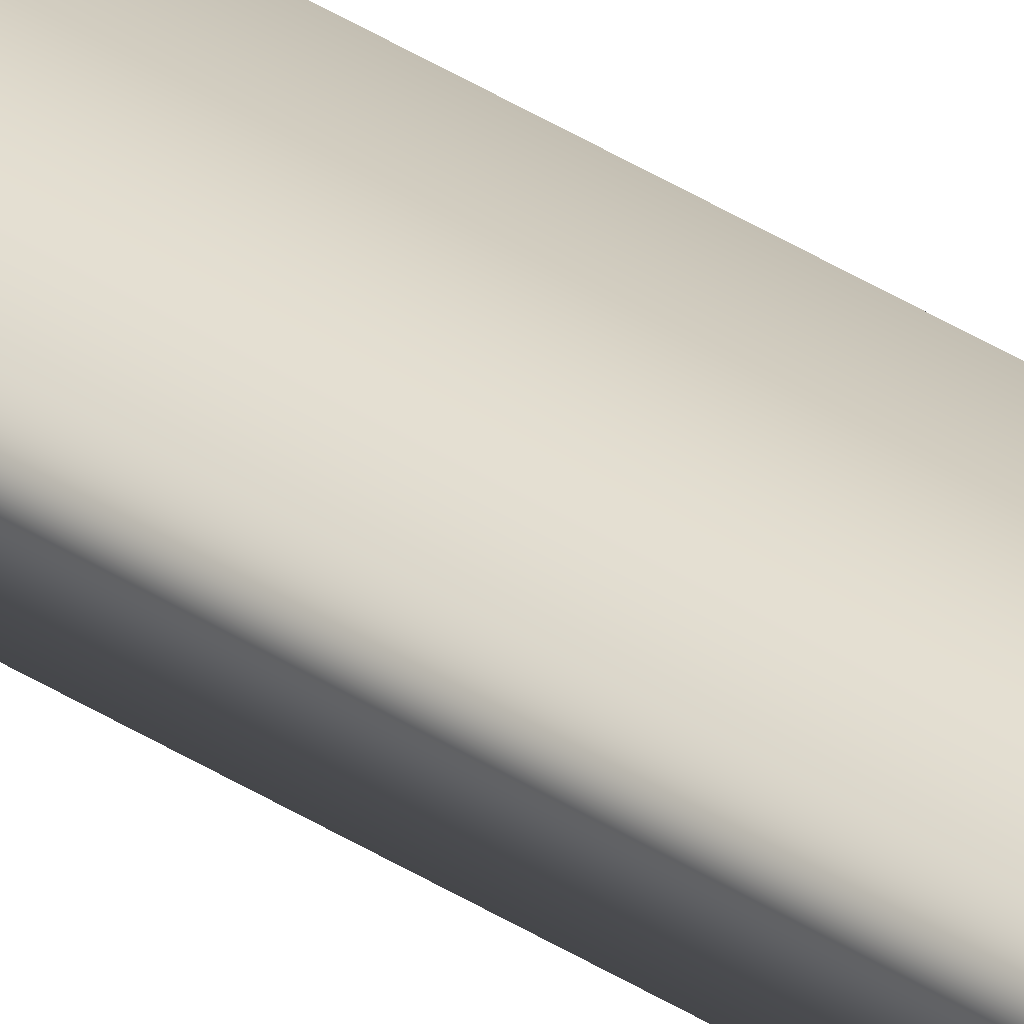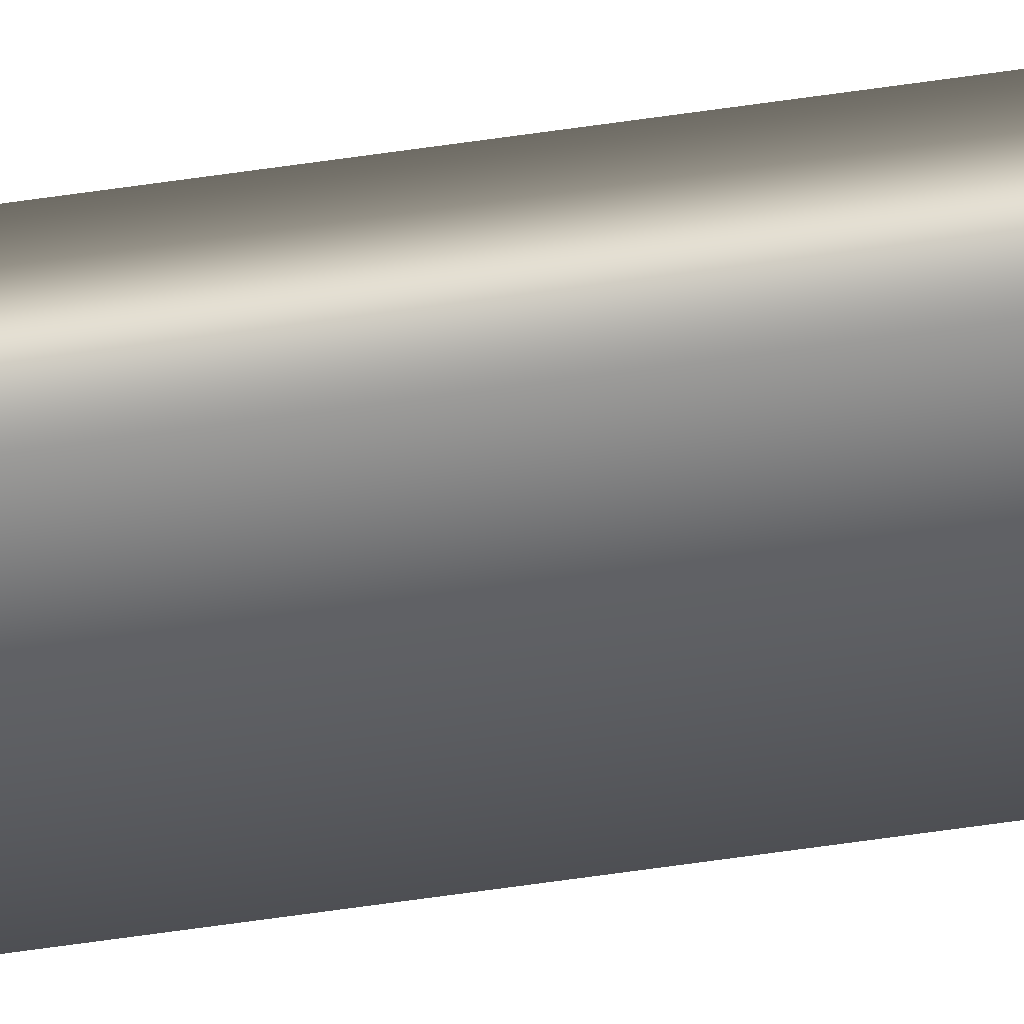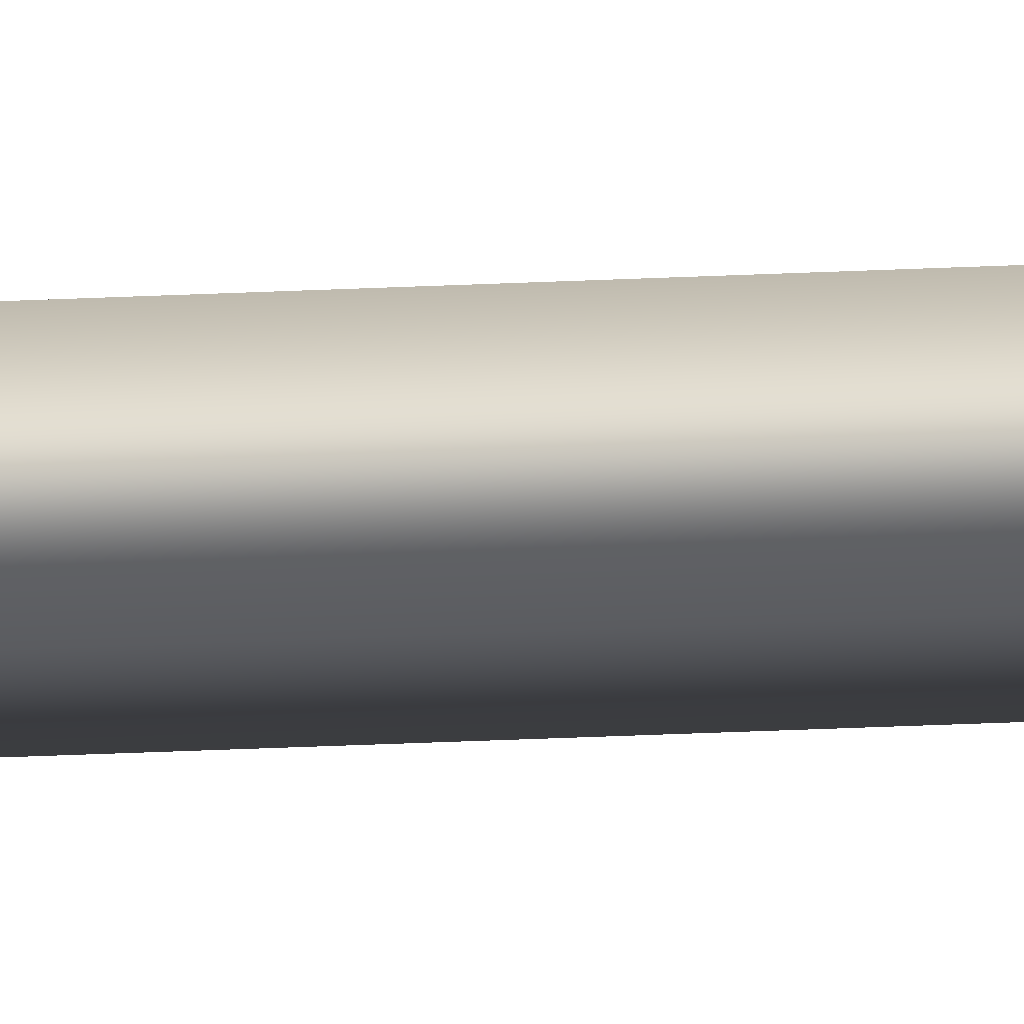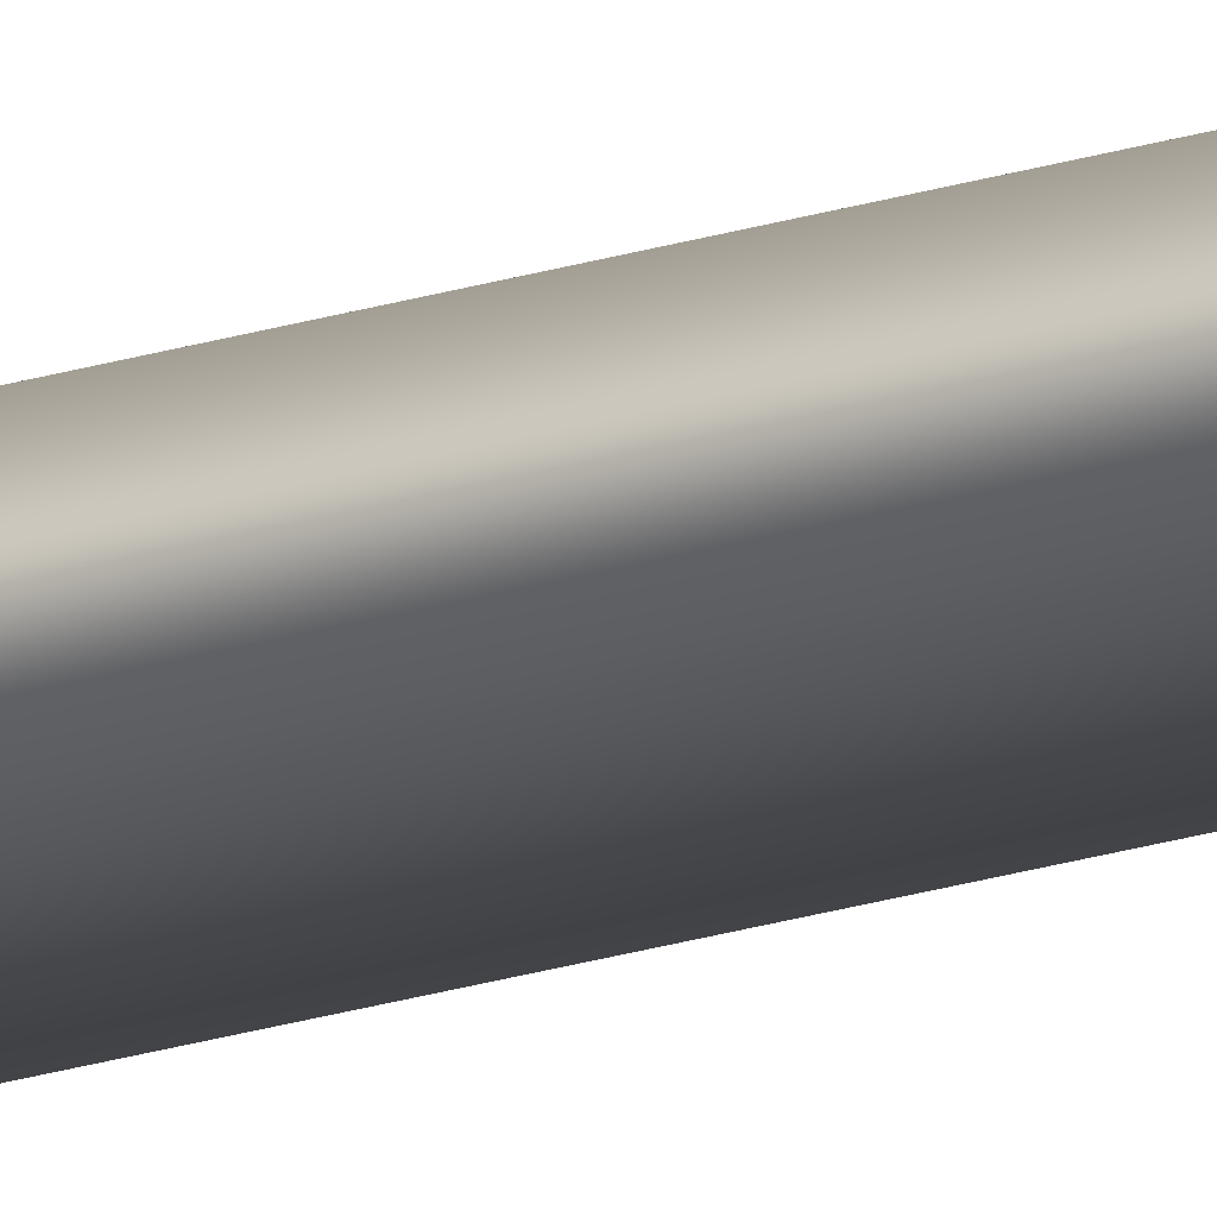
<metadata>
{"format":"obj","ext":"obj","renderer":"f3d","projection":"perspective","resolution":1024,"background":"white","views":[{"elev":34.0,"azim":-47.8,"up":"+Y"},{"elev":-44.6,"azim":-79.4,"up":"+Y"},{"elev":-8.8,"azim":102.9,"up":"+Y"},{"elev":-17.2,"azim":-54.8,"up":"+Y"}]}
</metadata>
<code>
v -82.15 24.65 15.84
v -82.15 24.67 15.84
v -82.15 24.65 11.88
v -82.15 24.67 11.88
v -82.11 24.67 11.88
v -82.11 24.65 11.88
v -82.11 24.65 15.84
v -82.11 24.67 15.84
f 1 2 3
f 3 2 4
f 5 6 4
f 4 6 3
f 1 3 7
f 7 3 6
f 8 5 2
f 2 5 4
f 2 1 8
f 8 1 7
f 8 7 5
f 5 7 6

</code>
